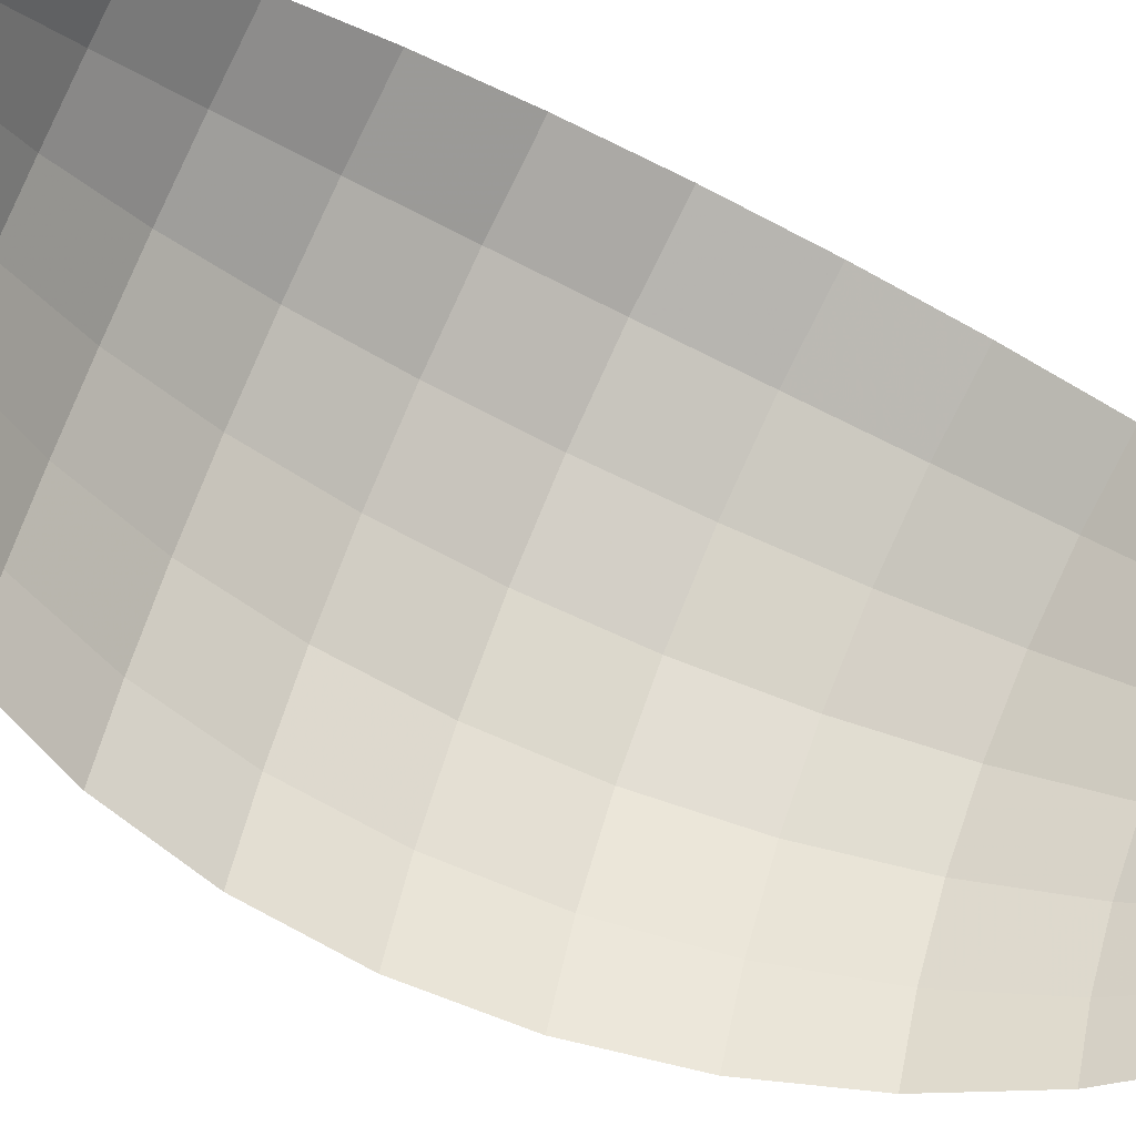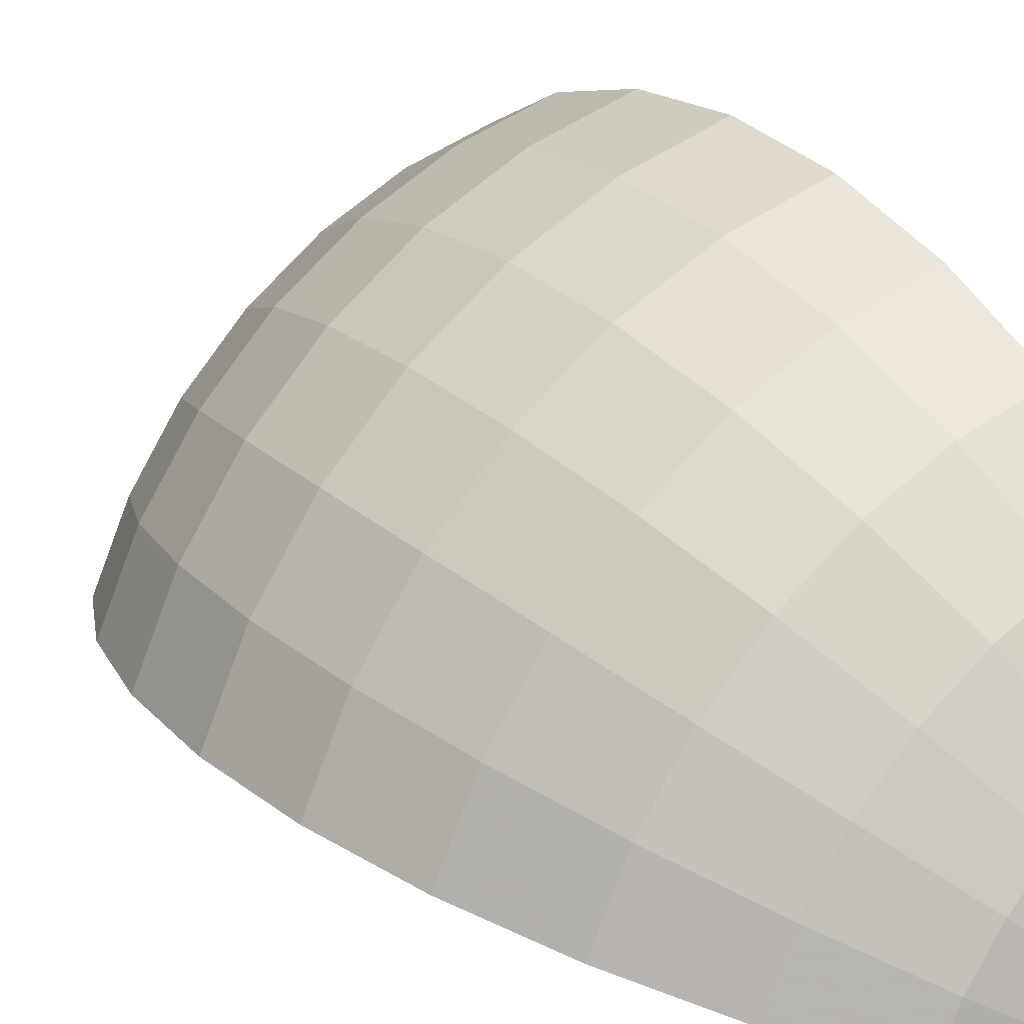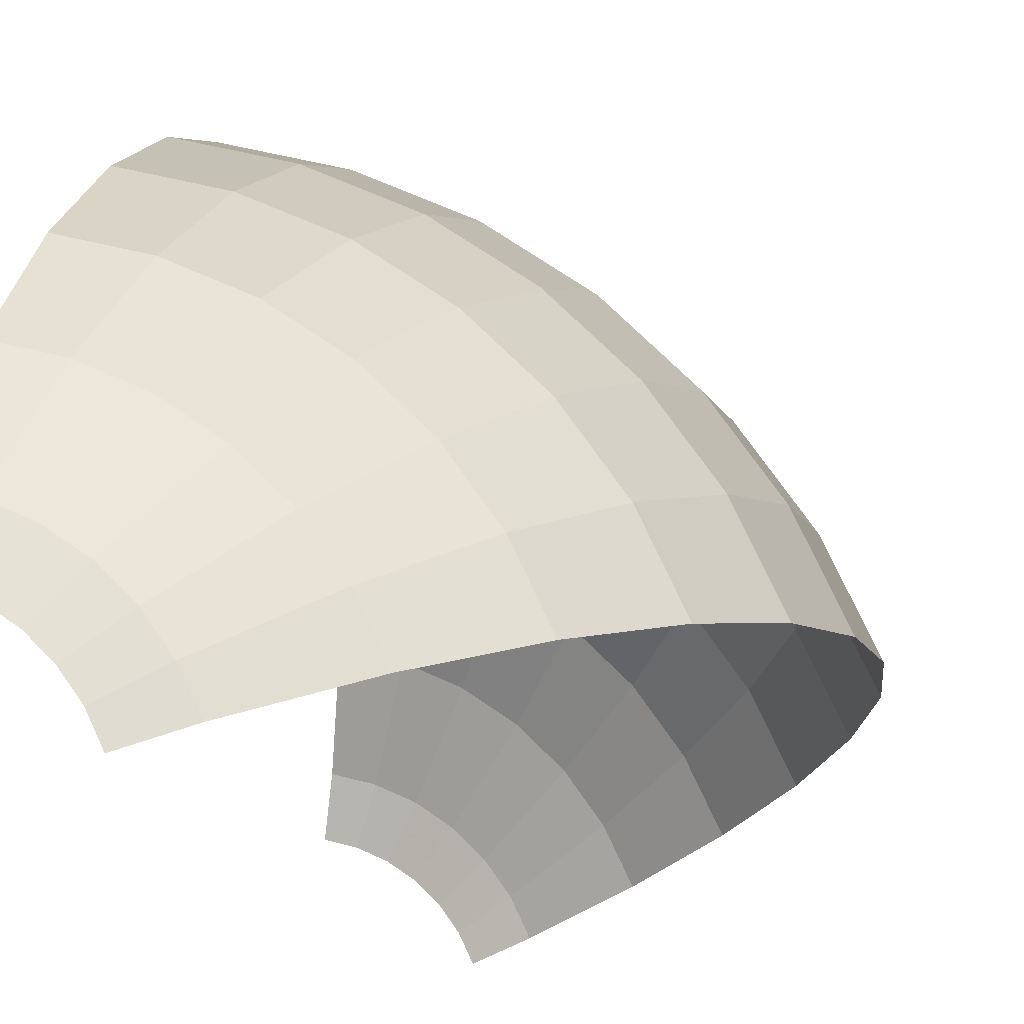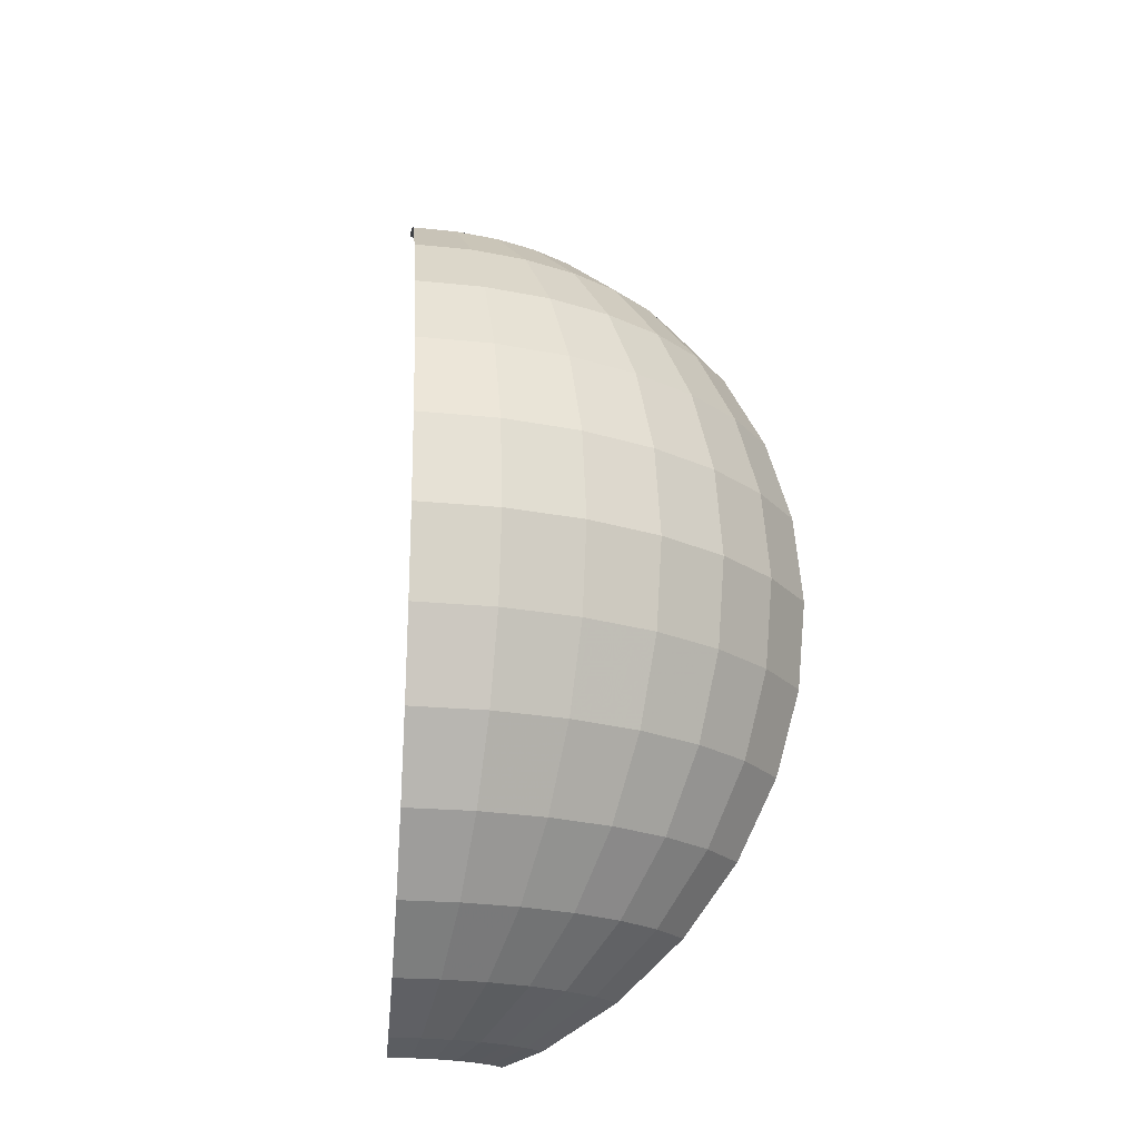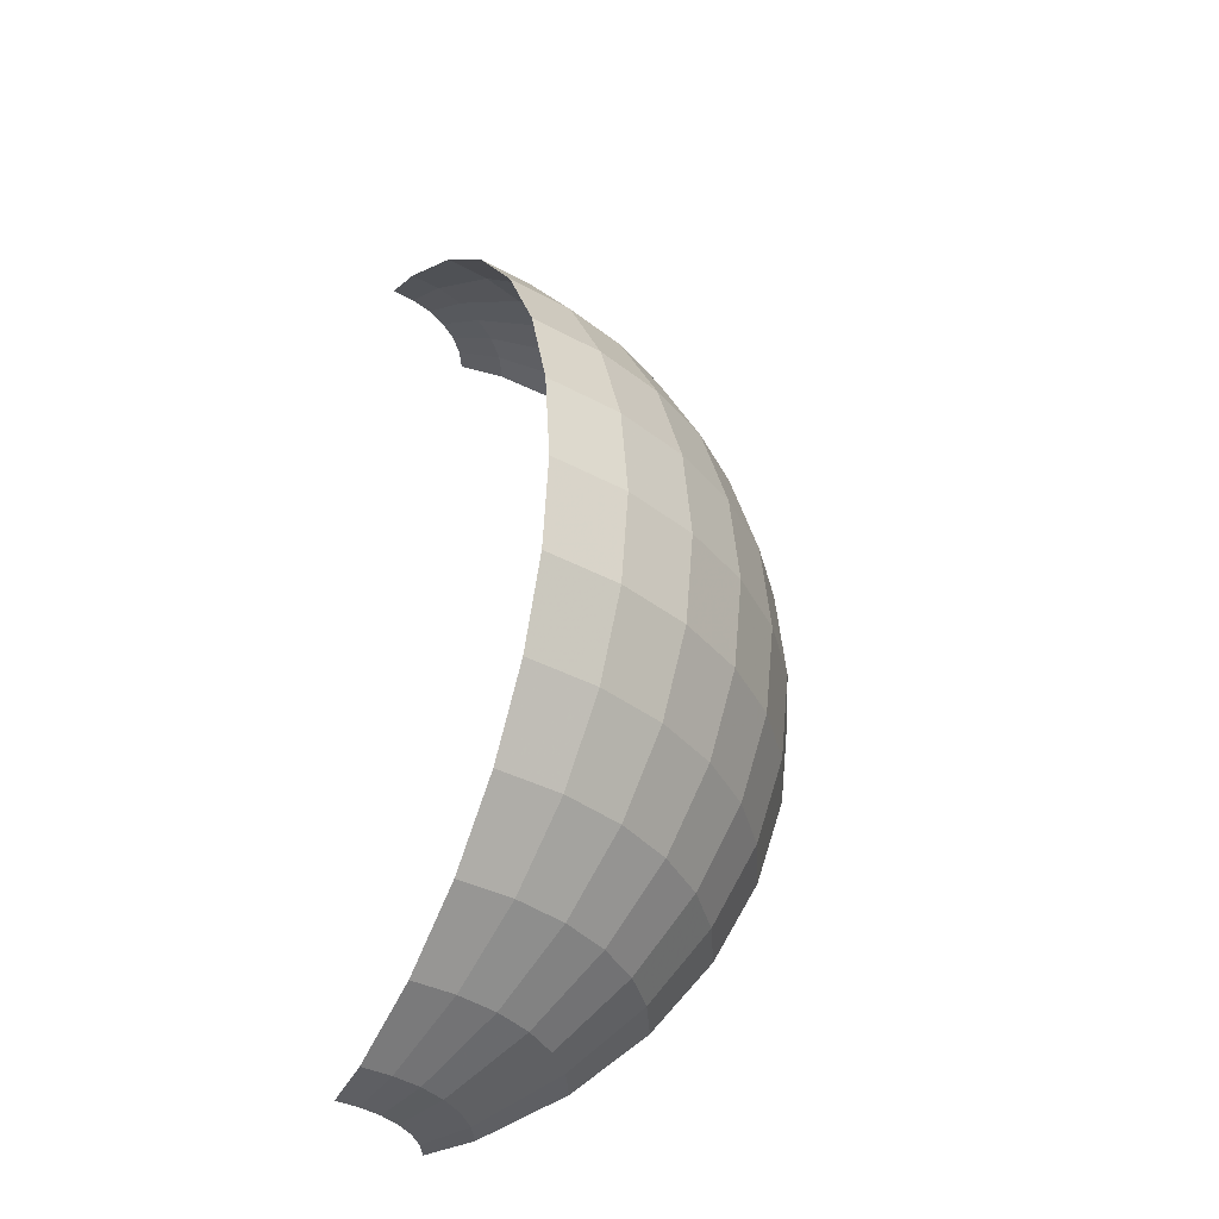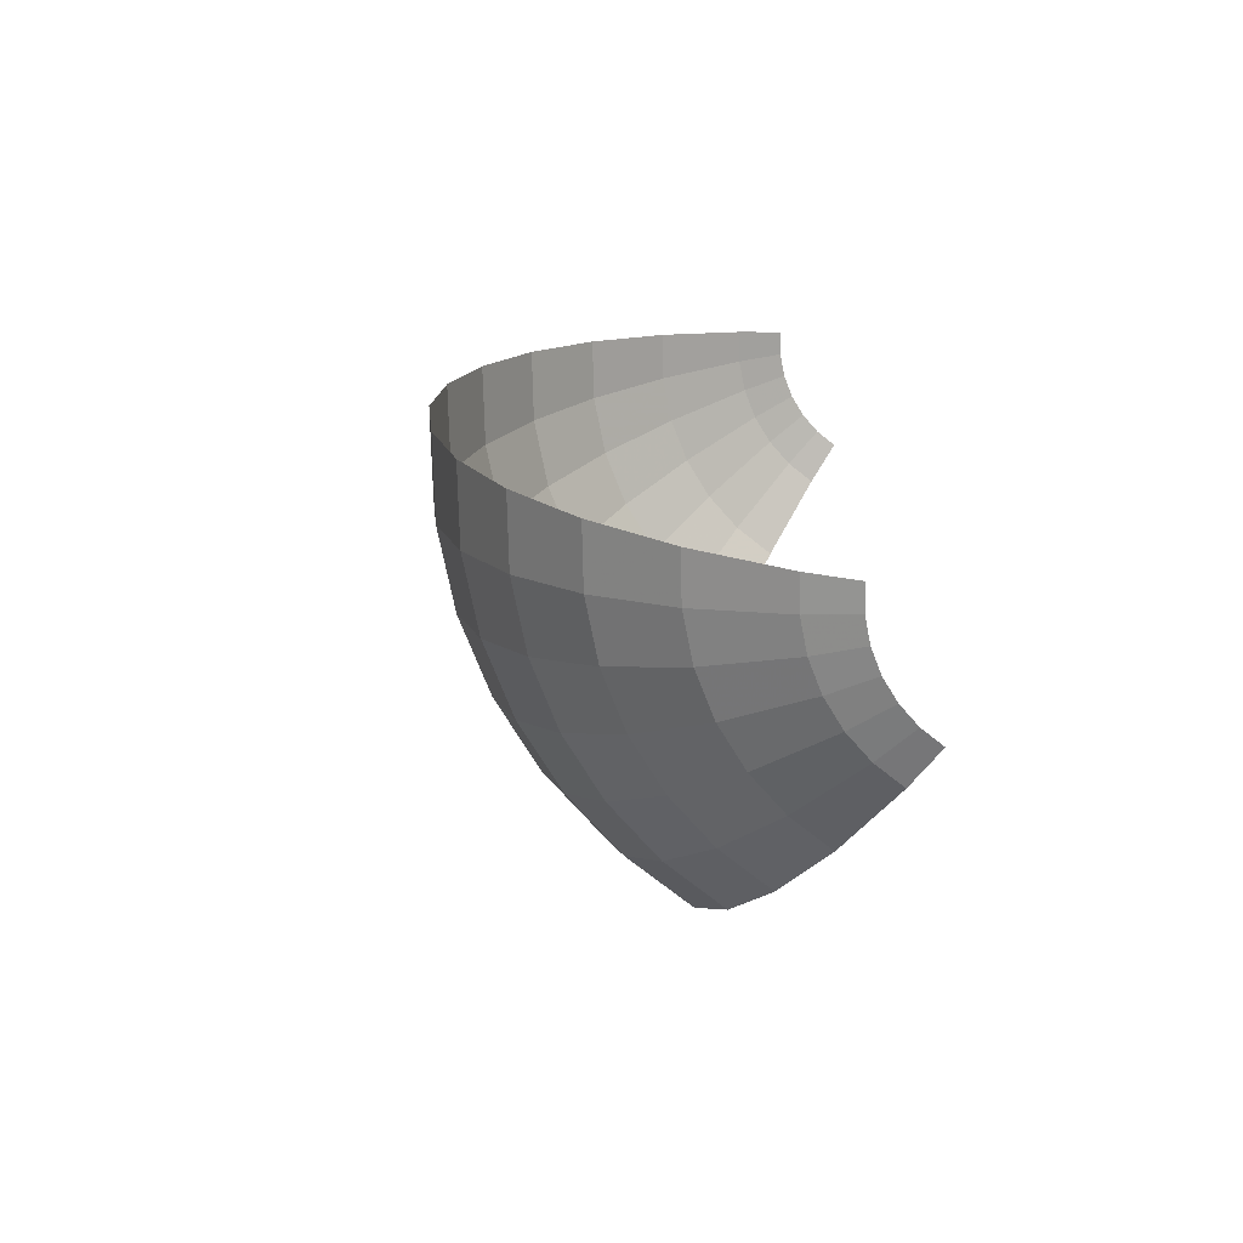
<metadata>
{"format":"obj","ext":"obj","renderer":"f3d","projection":"perspective","resolution":1024,"background":"white","views":[{"elev":-64.7,"azim":62.4,"up":"+Z"},{"elev":24.4,"azim":-34.6,"up":"+Z"},{"elev":-13.1,"azim":-170.1,"up":"+Z"},{"elev":-19.9,"azim":-76.2,"up":"+Y"},{"elev":-34.9,"azim":-101.6,"up":"+Y"},{"elev":-72.0,"azim":76.3,"up":"+Y"}]}
</metadata>
<code>
o BolaVermelha
v 0.8684 0.3202 0.07248
v 0.8636 0.3056 0.09953
v 0.8595 0.2858 0.1232
v 0.856 0.2617 0.1427
v 0.8535 0.2343 0.1571
v 0.8519 0.2045 0.166
v 0.8514 0.1735 0.169
v 0.8582 0.3202 0.06974
v 0.8488 0.3056 0.09554
v 0.8405 0.2858 0.1182
v 0.8338 0.2617 0.1367
v 0.8288 0.2343 0.1505
v 0.8257 0.2045 0.159
v 0.8246 0.1735 0.1619
v 0.8486 0.3202 0.06526
v 0.8348 0.3056 0.08904
v 0.8228 0.2858 0.1099
v 0.8129 0.2617 0.127
v 0.8056 0.2343 0.1397
v 0.8011 0.2045 0.1475
v 0.7995 0.1735 0.1502
v 0.8399 0.3202 0.05919
v 0.8222 0.3056 0.08022
v 0.8068 0.2858 0.09866
v 0.7941 0.2617 0.1138
v 0.7846 0.2343 0.125
v 0.7788 0.2045 0.132
v 0.7769 0.1735 0.1343
v 0.8324 0.3202 0.05169
v 0.8114 0.3056 0.06935
v 0.7929 0.2858 0.08482
v 0.7778 0.2617 0.09751
v 0.7665 0.2343 0.1069
v 0.7596 0.2045 0.1128
v 0.7573 0.1735 0.1147
v 0.8263 0.3202 0.04301
v 0.8025 0.3056 0.05674
v 0.7817 0.2858 0.06878
v 0.7646 0.2617 0.07866
v 0.7519 0.2343 0.08599
v 0.744 0.2045 0.09051
v 0.7414 0.1735 0.09204
v 0.8218 0.3202 0.03341
v 0.796 0.3056 0.0428
v 0.7734 0.2858 0.05104
v 0.7549 0.2617 0.05779
v 0.7411 0.2343 0.06281
v 0.7326 0.2045 0.0659
v 0.7297 0.1735 0.06695
v 0.8358 0.3248 0.02832
v 0.8392 0.3248 0.03557
v 0.8438 0.3248 0.04212
v 0.8495 0.3248 0.04777
v 0.856 0.3248 0.05236
v 0.8633 0.3248 0.05574
v 0.871 0.3248 0.05781
v 0.8684 0.02676 0.07248
v 0.8636 0.04143 0.09953
v 0.8595 0.06119 0.1232
v 0.856 0.08526 0.1427
v 0.8535 0.1127 0.1571
v 0.8519 0.1425 0.166
v 0.8582 0.02676 0.06974
v 0.8488 0.04143 0.09554
v 0.8405 0.06119 0.1182
v 0.8338 0.08526 0.1367
v 0.8288 0.1127 0.1505
v 0.8257 0.1425 0.159
v 0.8486 0.02676 0.06526
v 0.8348 0.04143 0.08904
v 0.8228 0.06119 0.1099
v 0.8129 0.08526 0.127
v 0.8056 0.1127 0.1397
v 0.8011 0.1425 0.1475
v 0.8399 0.02676 0.05919
v 0.8222 0.04143 0.08022
v 0.8068 0.06119 0.09866
v 0.7941 0.08526 0.1138
v 0.7846 0.1127 0.125
v 0.7788 0.1425 0.132
v 0.8324 0.02676 0.05169
v 0.8114 0.04143 0.06935
v 0.7929 0.06119 0.08482
v 0.7778 0.08526 0.09751
v 0.7665 0.1127 0.1069
v 0.7596 0.1425 0.1128
v 0.8263 0.02676 0.04301
v 0.8025 0.04143 0.05674
v 0.7817 0.06119 0.06878
v 0.7646 0.08526 0.07866
v 0.7519 0.1127 0.08599
v 0.744 0.1425 0.09051
v 0.8218 0.02676 0.03341
v 0.796 0.04143 0.0428
v 0.7734 0.06119 0.05104
v 0.7549 0.08526 0.05779
v 0.7411 0.1127 0.06281
v 0.7326 0.1425 0.0659
v 0.8358 0.02224 0.02832
v 0.8392 0.02224 0.03557
v 0.8438 0.02224 0.04212
v 0.8495 0.02224 0.04777
v 0.856 0.02224 0.05236
v 0.8633 0.02224 0.05574
v 0.871 0.02224 0.05781
f 6 12 13
f 6 14 7
f 1 9 2
f 2 10 3
f 3 11 4
f 5 11 12
f 9 17 10
f 10 18 11
f 11 19 12
f 13 19 20
f 13 21 14
f 9 15 16
f 20 28 21
f 16 22 23
f 16 24 17
f 17 25 18
f 19 25 26
f 20 26 27
f 23 31 24
f 24 32 25
f 26 32 33
f 27 33 34
f 27 35 28
f 23 29 30
f 34 42 35
f 30 36 37
f 30 38 31
f 31 39 32
f 33 39 40
f 34 40 41
f 38 46 39
f 40 46 47
f 41 47 48
f 41 49 42
f 36 44 37
f 37 45 38
f 8 54 15
f 56 8 1
f 52 36 29
f 51 43 36
f 54 22 15
f 53 29 22
f 62 67 61
f 14 62 7
f 64 57 58
f 65 58 59
f 66 59 60
f 61 66 60
f 71 64 65
f 72 65 66
f 67 72 66
f 68 73 67
f 21 68 14
f 64 69 63
f 28 74 21
f 70 75 69
f 77 70 71
f 78 71 72
f 73 78 72
f 74 79 73
f 83 76 77
f 84 77 78
f 79 84 78
f 80 85 79
f 35 80 28
f 82 75 76
f 42 86 35
f 82 87 81
f 89 82 83
f 90 83 84
f 85 90 84
f 86 91 85
f 96 89 90
f 91 96 90
f 92 97 91
f 49 92 42
f 94 87 88
f 95 88 89
f 69 104 63
f 63 105 57
f 87 101 81
f 93 100 87
f 75 103 69
f 81 102 75
f 6 5 12
f 6 13 14
f 1 8 9
f 2 9 10
f 3 10 11
f 5 4 11
f 9 16 17
f 10 17 18
f 11 18 19
f 13 12 19
f 13 20 21
f 9 8 15
f 20 27 28
f 16 15 22
f 16 23 24
f 17 24 25
f 19 18 25
f 20 19 26
f 23 30 31
f 24 31 32
f 26 25 32
f 27 26 33
f 27 34 35
f 23 22 29
f 34 41 42
f 30 29 36
f 30 37 38
f 31 38 39
f 33 32 39
f 34 33 40
f 38 45 46
f 40 39 46
f 41 40 47
f 41 48 49
f 36 43 44
f 37 44 45
f 8 55 54
f 56 55 8
f 52 51 36
f 51 50 43
f 54 53 22
f 53 52 29
f 62 68 67
f 14 68 62
f 64 63 57
f 65 64 58
f 66 65 59
f 61 67 66
f 71 70 64
f 72 71 65
f 67 73 72
f 68 74 73
f 21 74 68
f 64 70 69
f 28 80 74
f 70 76 75
f 77 76 70
f 78 77 71
f 73 79 78
f 74 80 79
f 83 82 76
f 84 83 77
f 79 85 84
f 80 86 85
f 35 86 80
f 82 81 75
f 42 92 86
f 82 88 87
f 89 88 82
f 90 89 83
f 85 91 90
f 86 92 91
f 96 95 89
f 91 97 96
f 92 98 97
f 49 98 92
f 94 93 87
f 95 94 88
f 69 103 104
f 63 104 105
f 87 100 101
f 93 99 100
f 75 102 103
f 81 101 102

</code>
